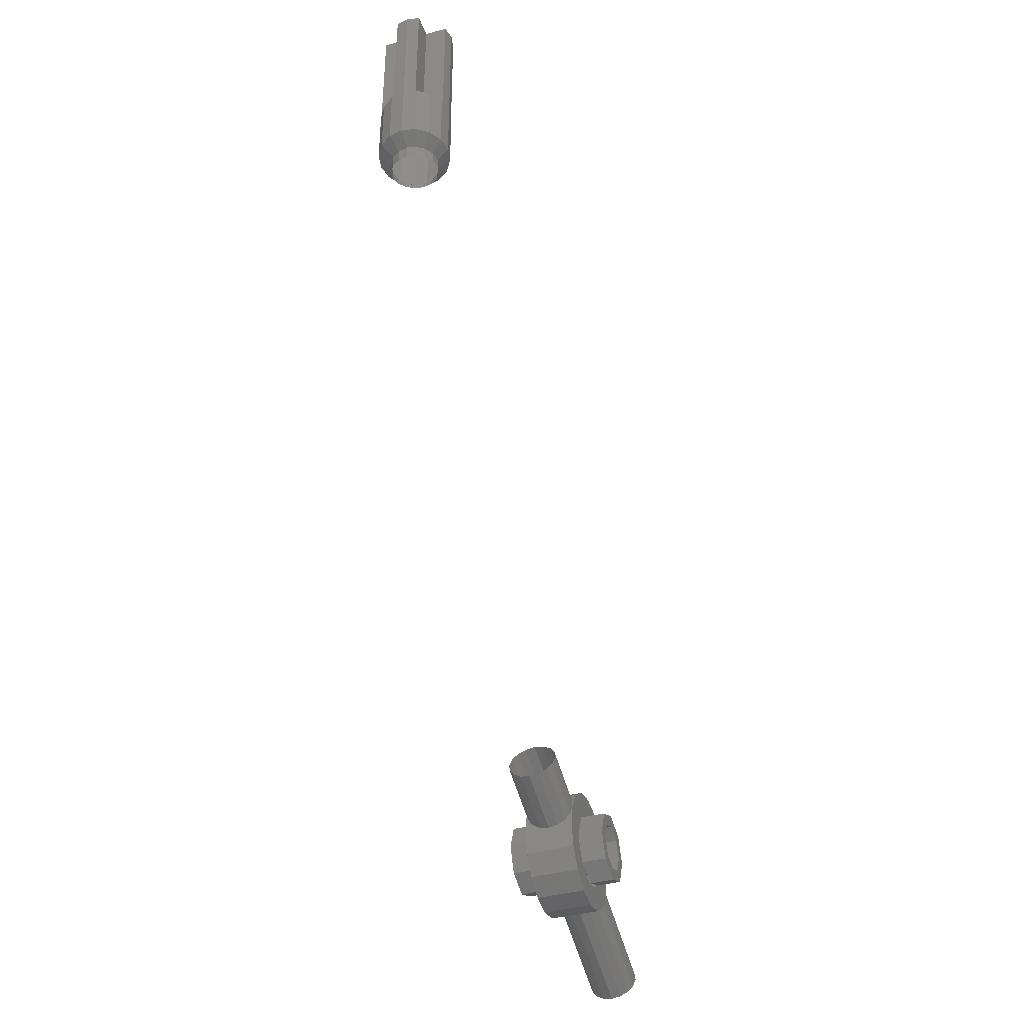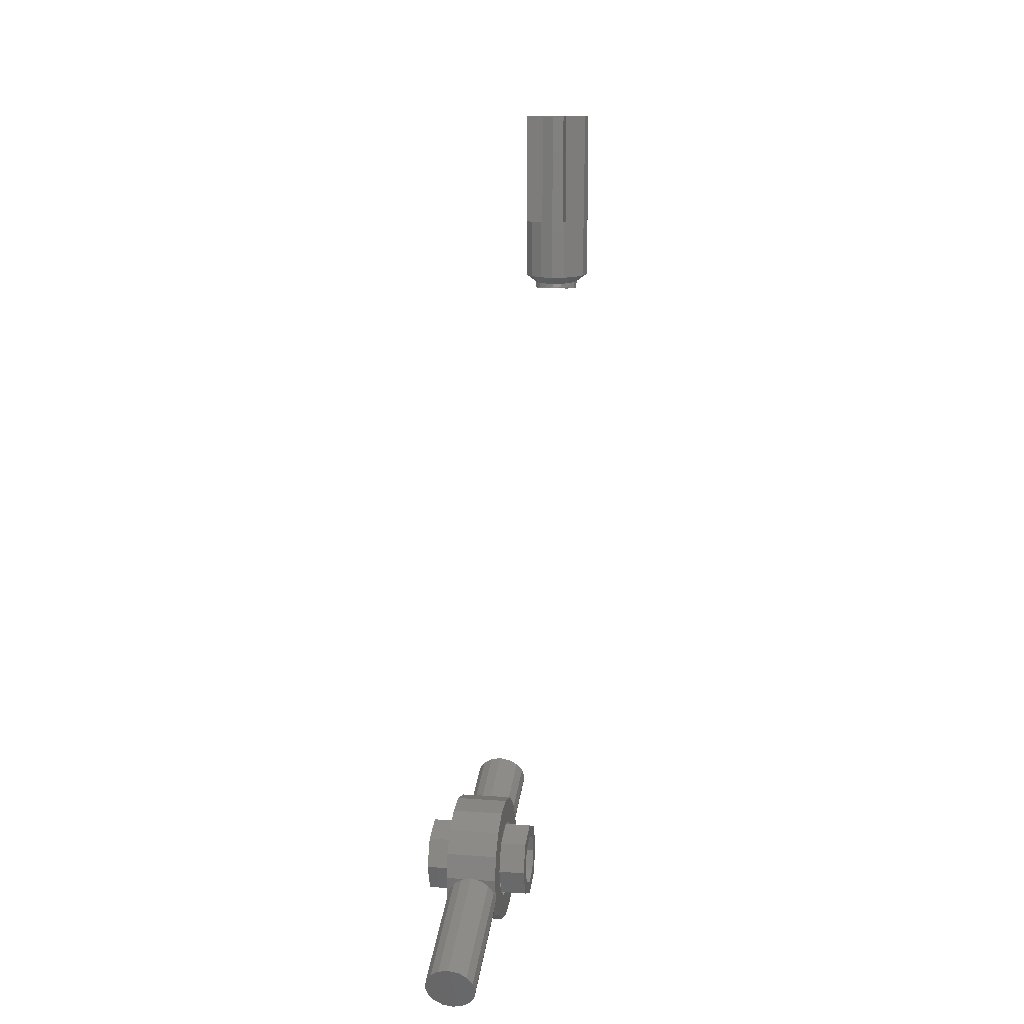
<metadata>
{"format":"stl","ext":"stl","renderer":"f3d","projection":"perspective","resolution":1024,"background":"white","views":[{"elev":-39.1,"azim":-161.3,"up":"+Y"},{"elev":12.1,"azim":9.9,"up":"+Y"}]}
</metadata>
<code>
# stl→obj: 413 verts, 624 faces
v 0.1131 -0.473 0.1334
v 0.1132 -0.5059 0.1381
v 0.148 -0.5124 0.08688
v 0.1478 -0.4696 0.08152
v 0.06124 -0.4753 0.1681
v 0.0612 -0.5011 0.1725
v 0 -0.4762 0.1803
v 0 -0.4995 0.1844
v -0.0612 -0.5011 0.1725
v -0.06124 -0.4753 0.1681
v -0.1131 -0.473 0.1334
v -0.1132 -0.5059 0.1381
v -0.1478 -0.4696 0.08152
v -0.148 -0.5124 0.08688
v -0.16 -0.5205 0.02596
v -0.16 -0.4655 0.02028
v -0.1478 -0.4614 -0.04096
v -0.148 -0.5286 -0.035
v -0.1131 -0.4579 -0.09288
v -0.1132 -0.5351 -0.0862
v -0.06124 -0.4556 -0.1276
v -0.0612 -0.5399 -0.1206
v 0 -0.4548 -0.1397
v 0 -0.5414 -0.1325
v 0.06124 -0.4556 -0.1276
v 0.0612 -0.5399 -0.1206
v 0.1131 -0.4579 -0.09288
v 0.1132 -0.5351 -0.0862
v 0.1478 -0.4614 -0.04096
v 0.148 -0.5286 -0.035
v 0.16 -0.4655 0.02028
v 0.16 -0.5205 0.02596
v 0.16 -3.84 3.2
v 0.32 -3.84 3.2
v 0.32 -3.887 3.313
v 0.16 -3.887 3.313
v 0.32 -4 3.36
v 0.16 -4 3.36
v 0.32 -4.113 3.313
v 0.16 -4.113 3.313
v 0.32 -4.16 3.2
v 0.16 -4.16 3.2
v 0.32 -4.113 3.087
v 0.16 -4.113 3.087
v 0.32 -4 3.04
v 0.16 -4 3.04
v 0.32 -3.887 3.087
v 0.16 -3.887 3.087
v 0.32 -3.76 3.2
v 0.16 -3.76 3.2
v 0.16 -3.83 3.37
v 0.32 -3.83 3.37
v 0.16 -4 3.44
v 0.32 -4 3.44
v 0.16 -4.17 3.37
v 0.32 -4.17 3.37
v 0.16 -4.24 3.2
v 0.32 -4.24 3.2
v 0.16 -4.17 3.03
v 0.32 -4.17 3.03
v 0.16 -4 2.96
v 0.32 -4 2.96
v 0.16 -3.83 3.03
v 0.32 -3.83 3.03
v -0.16 -4.16 3.2
v -0.32 -4.16 3.2
v -0.32 -4.113 3.313
v -0.16 -4.113 3.313
v -0.32 -4 3.36
v -0.16 -4 3.36
v -0.32 -3.887 3.313
v -0.16 -3.887 3.313
v -0.32 -3.84 3.2
v -0.16 -3.84 3.2
v -0.32 -3.887 3.087
v -0.16 -3.887 3.087
v -0.32 -4 3.04
v -0.16 -4 3.04
v -0.32 -4.113 3.087
v -0.16 -4.113 3.087
v -0.32 -4.24 3.2
v -0.16 -4.24 3.2
v -0.16 -4.17 3.37
v -0.32 -4.17 3.37
v -0.16 -4 3.44
v -0.32 -4 3.44
v -0.16 -3.83 3.37
v -0.32 -3.83 3.37
v -0.16 -3.76 3.2
v -0.32 -3.76 3.2
v -0.16 -3.83 3.03
v -0.32 -3.83 3.03
v -0.16 -4 2.96
v -0.32 -4 2.96
v -0.16 -4.17 3.03
v -0.32 -4.17 3.03
v 0.16 -3.6 3.2
v -0.16 -3.6 3.2
v -0.16 -3.63 3.353
v 0.16 -3.63 3.353
v -0.16 -3.717 3.483
v 0.16 -3.717 3.483
v -0.16 -3.847 3.57
v 0.16 -3.847 3.57
v -0.16 -4 3.6
v 0.16 -4 3.6
v -0.16 -4.153 3.57
v 0.16 -4.153 3.57
v -0.16 -4.283 3.483
v 0.16 -4.283 3.483
v -0.16 -4.37 3.353
v 0.16 -4.37 3.353
v -0.16 -4.4 3.2
v 0.16 -4.4 3.2
v -0.16 -4.37 3.047
v 0.16 -4.37 3.047
v -0.16 -4.283 2.917
v 0.16 -4.283 2.917
v -0.16 -4.153 2.83
v 0.16 -4.153 2.83
v -0.16 -4 2.8
v 0.16 -4 2.8
v -0.16 -3.847 2.83
v 0.16 -3.847 2.83
v -0.16 -3.717 2.917
v 0.16 -3.717 2.917
v -0.16 -3.63 3.047
v 0.16 -3.63 3.047
v 0.16 -3.694 2.461
v 0.1478 -3.637 2.484
v 0.1478 -3.79 2.854
v 0.1131 -3.589 2.504
v 0.1131 -3.742 2.874
v 0.06123 -3.557 2.517
v 0.06123 -3.71 2.887
v 0 -3.546 2.522
v 0 -3.699 2.892
v -0.06123 -3.557 2.517
v -0.06123 -3.71 2.887
v -0.1131 -3.589 2.504
v -0.1131 -3.742 2.874
v -0.1478 -3.637 2.484
v -0.1478 -3.79 2.854
v -0.16 -3.694 2.461
v -0.1478 -3.75 2.437
v -0.1478 -3.903 2.807
v -0.1131 -3.798 2.418
v -0.1131 -3.951 2.787
v -0.06123 -3.83 2.404
v -0.06123 -3.983 2.774
v -0 -3.842 2.4
v -0 -3.995 2.769
v 0.06123 -3.83 2.404
v 0.06123 -3.983 2.774
v 0.1131 -3.798 2.418
v 0.1131 -3.951 2.787
v 0.1478 -3.75 2.437
v 0.1478 -3.903 2.807
v -0.16 -3.852 3.139
v 0.16 -3.852 3.139
v -0.16 -3.939 3.052
v 0.16 -3.939 3.052
v -0.16 -4.061 3.052
v 0.16 -4.061 3.052
v -0.16 -4.148 3.139
v 0.16 -4.148 3.139
v -0.16 -4.148 3.261
v 0.16 -4.148 3.261
v -0.16 -4.061 3.348
v 0.16 -4.061 3.348
v -0.16 -3.939 3.348
v 0.16 -3.939 3.348
v -0.16 -3.852 3.261
v 0.16 -3.852 3.261
v 0.16 -3.68 3.2
v 0.16 -3.704 3.322
v 0.16 -3.778 3.292
v 0.16 -3.774 3.426
v 0.16 -3.878 3.496
v 0.16 -3.908 3.422
v 0.16 -4 3.52
v 0.16 -4.122 3.496
v 0.16 -4.092 3.422
v 0.16 -4.226 3.426
v 0.16 -4.296 3.322
v 0.16 -4.222 3.292
v 0.16 -4.32 3.2
v 0.16 -4.296 3.078
v 0.16 -4.222 3.108
v 0.16 -4.226 2.974
v 0.16 -4.122 2.904
v 0.16 -4.092 2.978
v 0.16 -4 2.88
v 0.16 -3.878 2.904
v 0.16 -3.908 2.978
v 0.16 -3.774 2.974
v 0.16 -3.704 3.078
v 0.16 -3.778 3.108
v -0.16 -3.68 3.2
v -0.16 -3.704 3.078
v -0.16 -3.778 3.108
v -0.16 -3.774 2.974
v -0.16 -3.878 2.904
v -0.16 -3.908 2.978
v -0.16 -4 2.88
v -0.16 -4.122 2.904
v -0.16 -4.092 2.978
v -0.16 -4.226 2.974
v -0.16 -4.296 3.078
v -0.16 -4.222 3.108
v -0.16 -4.32 3.2
v -0.16 -4.296 3.322
v -0.16 -4.222 3.292
v -0.16 -4.226 3.426
v -0.16 -4.122 3.496
v -0.16 -4.092 3.422
v -0.16 -4 3.52
v -0.16 -3.878 3.496
v -0.16 -3.908 3.422
v -0.16 -3.774 3.426
v -0.16 -3.704 3.322
v -0.16 -3.778 3.292
v 0 -4.005 3.631
v 0 -3.992 3.598
v -0.0348 -4 3.6
v -0.1478 -4.092 3.582
v -0.1478 -4.096 3.593
v 0.0348 -4 3.6
v 0.1478 -4.096 3.593
v 0.1478 -4.092 3.582
v -0.0348 -4.283 3.483
v 0 -4.287 3.476
v 0 -4.301 3.508
v -0.1478 -4.21 3.546
v -0.1478 -4.205 3.535
v 0.0348 -4.283 3.483
v 0.1478 -4.205 3.535
v 0.1478 -4.21 3.546
v -0.06123 -4.005 3.599
v -0.06123 -4.016 3.626
v -0.1131 -4.04 3.592
v -0.1131 -4.049 3.613
v 0.06123 -4.016 3.626
v 0.06123 -4.005 3.599
v 0.1131 -4.049 3.613
v 0.1131 -4.04 3.592
v -0.06123 -4.29 3.513
v -0.06123 -4.278 3.486
v -0.1131 -4.258 3.526
v -0.1131 -4.249 3.505
v 0.06123 -4.278 3.486
v 0.06123 -4.29 3.513
v 0.1131 -4.249 3.505
v 0.1131 -4.258 3.526
v 0 -4.444 4.272
v 0.16 -4.444 4.272
v 0.1478 -4.387 4.295
v 0.1131 -4.339 4.315
v 0.06123 -4.307 4.328
v -0 -4.296 4.333
v -0.06123 -4.307 4.328
v -0.1131 -4.339 4.315
v -0.1478 -4.387 4.295
v -0.16 -4.444 4.272
v -0.1478 -4.501 4.248
v -0.1131 -4.549 4.228
v -0.06123 -4.581 4.215
v 0 -4.592 4.21
v 0.06123 -4.581 4.215
v 0.1131 -4.549 4.228
v 0.1478 -4.501 4.248
v 0.1478 -4.097 3.593
v 0.06123 -4.017 3.626
v -0 -4.005 3.631
v -0.06123 -4.017 3.626
v -0.1478 -4.097 3.593
v -0.1478 -4.5 4.248
v -0.1131 -4.548 4.228
v -0.06123 -4.58 4.215
v 0.06123 -4.58 4.215
v 0.1131 -4.548 4.228
v 0.1478 -4.5 4.248
v 0 -3.995 2.769
v 0 -4.008 2.802
v -0.0348 -4 2.8
v -0.1478 -3.908 2.818
v -0.1478 -3.904 2.807
v 0.0348 -4 2.8
v 0.1478 -3.904 2.807
v 0.1478 -3.908 2.818
v -0.0348 -3.717 2.917
v 0 -3.713 2.924
v -0.1478 -3.795 2.865
v 0.0348 -3.717 2.917
v 0.1478 -3.795 2.865
v -0.06123 -3.995 2.801
v -0.06123 -3.984 2.774
v -0.1131 -3.96 2.808
v 0.06123 -3.984 2.774
v 0.06123 -3.995 2.801
v 0.1131 -3.96 2.808
v -0.06123 -3.722 2.914
v -0.1131 -3.751 2.895
v 0.06123 -3.722 2.914
v 0.1131 -3.751 2.895
v 0.2241 0.8 -0.08
v 0.24 0.8 0
v 0.24 0 0
v 0.2241 0 -0.08
v -0.08 0.8 -0.2241
v 0 0.8 -0.24
v 0 0 -0.24
v -0.08 0 -0.2241
v 0.08 0.8 -0.2241
v 0.08 0 -0.2241
v -0.24 0 0
v -0.24 0.8 0
v -0.2241 0.8 -0.08
v -0.2241 0 -0.08
v -0.2241 0.8 0.08
v -0.2241 0 0.08
v 0 0 0.24
v 0 0.8 0.24
v -0.08 0.8 0.2241
v -0.08 0 0.2241
v 0.08 0.8 0.2241
v 0.08 0 0.2241
v 0.2241 0.8 0.08
v 0.2241 0 0.08
v 0.08 0.8 0.08
v 0.08 0 0.08
v -0.08 0.8 0.08
v -0.08 0 0.08
v -0.08 0.8 -0.08
v -0.08 0 -0.08
v 0.08 0.8 -0.08
v 0.08 0 -0.08
v 0 0.8 0
v 0.09184 0 -0.2217
v 0.2217 0 -0.09184
v -0.2217 0 -0.09184
v -0.09184 0 -0.2217
v -0.09184 0 0.2217
v -0.2217 0 0.09184
v 0.2217 0 0.09184
v 0.09184 0 0.2217
v 0.1697 0 0.1697
v -0.1697 0 0.1697
v -0.1697 0 -0.1697
v 0.1697 0 -0.1697
v 0.24 -0.392 0
v 0.2217 -0.392 -0.09184
v 0.1697 -0.392 -0.1697
v 0.09184 -0.392 -0.2217
v 0 -0.392 -0.24
v -0.09184 -0.392 -0.2217
v -0.1697 -0.392 -0.1697
v -0.2217 -0.392 -0.09184
v -0.24 -0.392 -0
v -0.24 0 -0
v -0.2217 -0.392 0.09184
v -0.1697 -0.392 0.1697
v -0.09184 -0.392 0.2217
v -0 -0.392 0.24
v -0 0 0.24
v 0.09184 -0.392 0.2217
v 0.1697 -0.392 0.1697
v 0.2217 -0.392 0.09184
v 0.09184 -0.3932 -0.2217
v 0.1697 -0.3967 -0.1697
v 0.2217 -0.4019 -0.09184
v 0.24 -0.408 0
v 0.2217 -0.4141 0.09184
v 0.1697 -0.4193 0.1697
v 0.09184 -0.4228 0.2217
v -0 -0.424 0.24
v -0.09184 -0.4228 0.2217
v -0.1697 -0.4193 0.1697
v -0.2217 -0.4141 0.09184
v -0.24 -0.408 -0
v -0.2217 -0.4019 -0.09184
v -0.1697 -0.3967 -0.1697
v -0.09184 -0.3932 -0.2217
v 0 -0.392 -0.2395
v 0 -0.4548 -0.1394
v -0.06123 -0.4556 -0.1273
v -0.09184 -0.3933 -0.2212
v -0.1131 -0.4579 -0.09267
v -0.1697 -0.3967 -0.1693
v -0.1478 -0.4614 -0.04088
v -0.2217 -0.4019 -0.09164
v -0.16 -0.4655 0.02022
v -0.1478 -0.4695 0.08131
v -0.2217 -0.4141 0.09164
v -0.1131 -0.473 0.1331
v -0.1697 -0.4193 0.1693
v -0.06123 -0.4753 0.1677
v -0.09184 -0.4227 0.2212
v -0 -0.4761 0.1799
v -0 -0.424 0.2395
v 0.06123 -0.4753 0.1677
v 0.09184 -0.4227 0.2212
v 0.1131 -0.473 0.1331
v 0.1697 -0.4193 0.1693
v 0.1478 -0.4695 0.08131
v 0.2217 -0.4141 0.09164
v 0.16 -0.4655 0.02022
v 0.1478 -0.4614 -0.04088
v 0.2217 -0.4019 -0.09164
v 0.1131 -0.4579 -0.09267
v 0.1697 -0.3967 -0.1693
v 0.06123 -0.4556 -0.1273
v 0.09184 -0.3933 -0.2212
f 1 2 3
f 3 4 1
f 2 1 5
f 5 6 2
f 6 5 7
f 7 8 6
f 9 8 7
f 7 10 9
f 9 10 11
f 11 12 9
f 12 11 13
f 13 14 12
f 15 14 13
f 13 16 15
f 15 16 17
f 17 18 15
f 17 19 20
f 20 18 17
f 19 21 22
f 22 20 19
f 22 21 23
f 23 24 22
f 24 23 25
f 25 26 24
f 25 27 28
f 28 26 25
f 27 29 30
f 30 28 27
f 30 29 31
f 31 32 30
f 3 32 31
f 31 4 3
f 33 34 35
f 33 35 36
f 36 35 37
f 36 37 38
f 38 37 39
f 38 39 40
f 40 39 41
f 40 41 42
f 42 41 43
f 42 43 44
f 44 43 45
f 44 45 46
f 46 45 47
f 46 47 48
f 48 47 34
f 48 34 33
f 49 50 51
f 49 51 52
f 52 51 53
f 52 53 54
f 54 53 55
f 54 55 56
f 56 55 57
f 56 57 58
f 58 57 59
f 58 59 60
f 60 59 61
f 60 61 62
f 62 61 63
f 62 63 64
f 64 63 50
f 64 50 49
f 34 49 52
f 34 52 35
f 35 52 54
f 35 54 37
f 37 54 56
f 37 56 39
f 39 56 58
f 39 58 41
f 41 58 60
f 41 60 43
f 43 60 62
f 43 62 45
f 45 62 64
f 45 64 47
f 47 64 49
f 47 49 34
f 65 66 67
f 65 67 68
f 68 67 69
f 68 69 70
f 70 69 71
f 70 71 72
f 72 71 73
f 72 73 74
f 74 73 75
f 74 75 76
f 76 75 77
f 76 77 78
f 78 77 79
f 78 79 80
f 80 79 66
f 80 66 65
f 81 82 83
f 81 83 84
f 84 83 85
f 84 85 86
f 86 85 87
f 86 87 88
f 88 87 89
f 88 89 90
f 90 89 91
f 90 91 92
f 92 91 93
f 92 93 94
f 94 93 95
f 94 95 96
f 96 95 82
f 96 82 81
f 66 81 84
f 66 84 67
f 67 84 86
f 67 86 69
f 69 86 88
f 69 88 71
f 71 88 90
f 71 90 73
f 73 90 92
f 73 92 75
f 75 92 94
f 75 94 77
f 77 94 96
f 77 96 79
f 79 96 81
f 79 81 66
f 97 98 99
f 97 99 100
f 100 99 101
f 100 101 102
f 102 101 103
f 102 103 104
f 104 103 105
f 104 105 106
f 106 105 107
f 106 107 108
f 108 107 109
f 108 109 110
f 110 109 111
f 110 111 112
f 112 111 113
f 112 113 114
f 114 113 115
f 114 115 116
f 116 115 117
f 116 117 118
f 118 117 119
f 118 119 120
f 120 119 121
f 120 121 122
f 122 121 123
f 122 123 124
f 124 123 125
f 124 125 126
f 126 125 127
f 126 127 128
f 128 127 98
f 128 98 97
f 124 129 130
f 124 130 131
f 131 130 132
f 131 132 133
f 133 132 134
f 133 134 135
f 135 134 136
f 135 136 137
f 137 136 138
f 137 138 139
f 139 138 140
f 139 140 141
f 141 140 142
f 141 142 143
f 143 142 144
f 143 144 123
f 123 144 145
f 123 145 146
f 146 145 147
f 146 147 148
f 148 147 149
f 148 149 150
f 150 149 151
f 150 151 152
f 152 151 153
f 152 153 154
f 154 153 155
f 154 155 156
f 156 155 157
f 156 157 158
f 158 157 129
f 158 129 124
f 33 74 159
f 33 159 160
f 160 159 76
f 160 76 48
f 48 76 161
f 48 161 162
f 162 161 78
f 162 78 46
f 46 78 163
f 46 163 164
f 164 163 80
f 164 80 44
f 44 80 165
f 44 165 166
f 166 165 65
f 166 65 42
f 42 65 167
f 42 167 168
f 168 167 68
f 168 68 40
f 40 68 169
f 40 169 170
f 170 169 70
f 170 70 38
f 38 70 171
f 38 171 172
f 172 171 72
f 172 72 36
f 36 72 173
f 36 173 174
f 174 173 74
f 174 74 33
f 50 175 176
f 50 176 177
f 177 176 178
f 177 178 51
f 51 178 179
f 51 179 180
f 180 179 181
f 180 181 53
f 53 181 182
f 53 182 183
f 183 182 184
f 183 184 55
f 55 184 185
f 55 185 186
f 186 185 187
f 186 187 57
f 57 187 188
f 57 188 189
f 189 188 190
f 189 190 59
f 59 190 191
f 59 191 192
f 192 191 193
f 192 193 61
f 61 193 194
f 61 194 195
f 195 194 196
f 195 196 63
f 63 196 197
f 63 197 198
f 198 197 175
f 198 175 50
f 175 97 100
f 175 100 176
f 176 100 102
f 176 102 178
f 178 102 104
f 178 104 179
f 179 104 106
f 179 106 181
f 181 106 108
f 181 108 182
f 182 108 110
f 182 110 184
f 184 110 112
f 184 112 185
f 185 112 114
f 185 114 187
f 187 114 116
f 187 116 188
f 188 116 118
f 188 118 190
f 190 118 120
f 190 120 191
f 191 120 122
f 191 122 193
f 193 122 124
f 193 124 194
f 194 124 126
f 194 126 196
f 196 126 128
f 196 128 197
f 197 128 97
f 197 97 175
f 89 199 200
f 89 200 201
f 201 200 202
f 201 202 91
f 91 202 203
f 91 203 204
f 204 203 205
f 204 205 93
f 93 205 206
f 93 206 207
f 207 206 208
f 207 208 95
f 95 208 209
f 95 209 210
f 210 209 211
f 210 211 82
f 82 211 212
f 82 212 213
f 213 212 214
f 213 214 83
f 83 214 215
f 83 215 216
f 216 215 217
f 216 217 85
f 85 217 218
f 85 218 219
f 219 218 220
f 219 220 87
f 87 220 221
f 87 221 222
f 222 221 199
f 222 199 89
f 199 98 127
f 199 127 200
f 200 127 125
f 200 125 202
f 202 125 123
f 202 123 203
f 203 123 121
f 203 121 205
f 205 121 119
f 205 119 206
f 206 119 117
f 206 117 208
f 208 117 115
f 208 115 209
f 209 115 113
f 209 113 211
f 211 113 111
f 211 111 212
f 212 111 109
f 212 109 214
f 214 109 107
f 214 107 215
f 215 107 105
f 215 105 217
f 217 105 103
f 217 103 218
f 218 103 101
f 218 101 220
f 220 101 99
f 220 99 221
f 221 99 98
f 221 98 199
f 223 224 225
f 226 107 227
f 228 224 223
f 229 108 230
f 231 232 233
f 234 107 235
f 233 232 236
f 237 108 238
f 239 240 223
f 239 223 225
f 239 241 242
f 239 242 240
f 241 226 227
f 241 227 242
f 228 223 243
f 228 243 244
f 243 245 246
f 243 246 244
f 245 229 230
f 245 230 246
f 231 233 247
f 231 247 248
f 247 249 250
f 247 250 248
f 249 234 235
f 249 235 250
f 251 252 233
f 251 233 236
f 251 253 254
f 251 254 252
f 253 237 238
f 253 238 254
f 255 256 257
f 255 257 258
f 255 258 259
f 255 259 260
f 255 260 261
f 255 261 262
f 255 262 263
f 255 263 264
f 255 264 265
f 255 265 266
f 255 266 267
f 255 267 268
f 255 268 269
f 255 269 270
f 255 270 271
f 255 271 256
f 256 108 272
f 256 272 257
f 257 272 245
f 257 245 258
f 258 245 273
f 258 273 259
f 259 273 274
f 259 274 260
f 260 274 275
f 260 275 261
f 261 275 242
f 261 242 262
f 262 242 276
f 262 276 263
f 263 276 107
f 263 107 264
f 264 107 234
f 264 234 277
f 277 234 249
f 277 249 278
f 278 249 247
f 278 247 279
f 279 247 233
f 279 233 268
f 268 233 252
f 268 252 280
f 280 252 254
f 280 254 281
f 281 254 238
f 281 238 282
f 282 238 108
f 282 108 256
f 283 284 285
f 286 123 287
f 288 284 283
f 289 124 290
f 291 292 137
f 143 123 293
f 137 292 294
f 295 124 131
f 296 297 283
f 296 283 285
f 296 298 148
f 296 148 297
f 298 286 287
f 298 287 148
f 288 283 299
f 288 299 300
f 299 156 301
f 299 301 300
f 156 289 290
f 156 290 301
f 291 137 139
f 291 139 302
f 139 141 303
f 139 303 302
f 141 143 293
f 141 293 303
f 304 135 137
f 304 137 294
f 304 305 133
f 304 133 135
f 305 295 131
f 305 131 133
f 306 307 308
f 306 308 309
f 310 311 312
f 310 312 313
f 312 311 314
f 312 314 315
f 316 317 318
f 316 318 319
f 320 317 316
f 320 316 321
f 322 323 324
f 322 324 325
f 326 323 322
f 326 322 327
f 308 307 328
f 308 328 329
f 328 330 331
f 328 331 329
f 326 327 331
f 326 331 330
f 332 333 325
f 332 325 324
f 321 333 332
f 321 332 320
f 318 334 335
f 318 335 319
f 310 313 335
f 310 335 334
f 336 337 315
f 336 315 314
f 309 337 336
f 309 336 306
f 310 334 338
f 310 338 311
f 338 336 314
f 338 314 311
f 338 332 324
f 338 324 323
f 326 330 338
f 326 338 323
f 338 334 318
f 338 318 317
f 306 336 338
f 306 338 307
f 320 332 338
f 320 338 317
f 338 330 328
f 338 328 307
f 339 337 340
f 341 335 342
f 343 333 344
f 345 331 346
f 342 335 313
f 319 335 341
f 339 315 337
f 309 340 337
f 343 325 333
f 321 344 333
f 346 331 327
f 329 331 345
f 346 347 345
f 344 348 343
f 342 349 341
f 340 350 339
f 308 351 352
f 308 352 340
f 340 352 353
f 340 353 350
f 350 353 354
f 350 354 339
f 339 354 355
f 339 355 312
f 312 355 356
f 312 356 342
f 342 356 357
f 342 357 349
f 349 357 358
f 349 358 341
f 341 358 359
f 341 359 360
f 360 359 361
f 360 361 344
f 344 361 362
f 344 362 348
f 348 362 363
f 348 363 343
f 343 363 364
f 343 364 365
f 365 364 366
f 365 366 346
f 346 366 367
f 346 367 347
f 347 367 368
f 347 368 345
f 345 368 351
f 345 351 308
f 355 355 369
f 355 369 354
f 369 354 370
f 354 370 353
f 370 353 371
f 353 371 352
f 371 352 372
f 352 372 351
f 372 351 373
f 351 373 368
f 373 368 374
f 368 374 367
f 374 367 375
f 367 375 366
f 375 366 376
f 366 376 364
f 376 364 377
f 364 377 363
f 377 363 378
f 363 378 362
f 378 362 379
f 362 379 361
f 379 361 380
f 361 380 359
f 380 359 381
f 359 381 358
f 381 358 382
f 358 382 357
f 382 357 383
f 357 383 356
f 383 356 355
f 356 355 355
f 384 385 386
f 384 386 387
f 387 386 388
f 387 388 389
f 389 388 390
f 389 390 391
f 391 390 392
f 391 392 380
f 380 392 393
f 380 393 394
f 394 393 395
f 394 395 396
f 396 395 397
f 396 397 398
f 398 397 399
f 398 399 400
f 400 399 401
f 400 401 402
f 402 401 403
f 402 403 404
f 404 403 405
f 404 405 406
f 406 405 407
f 406 407 372
f 372 407 408
f 372 408 409
f 409 408 410
f 409 410 411
f 411 410 412
f 411 412 413
f 413 412 385
f 413 385 384

</code>
